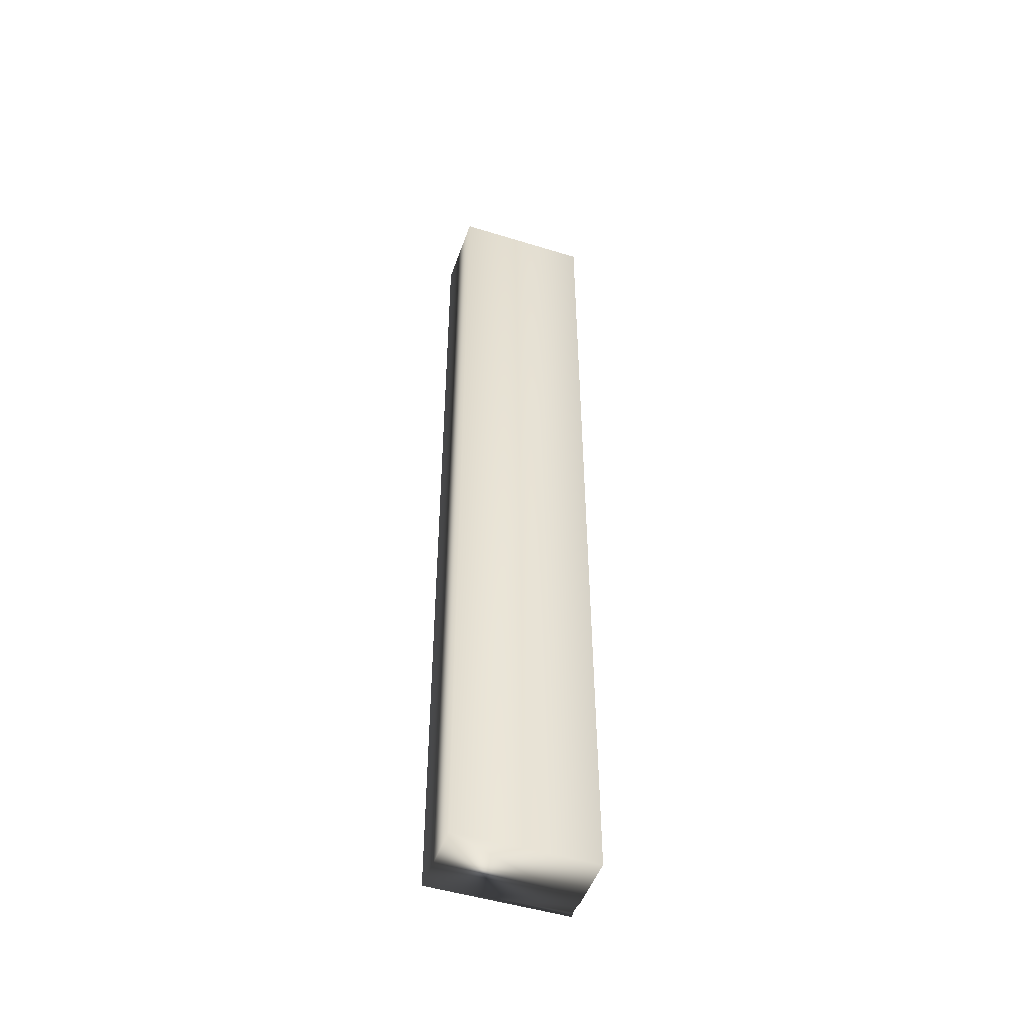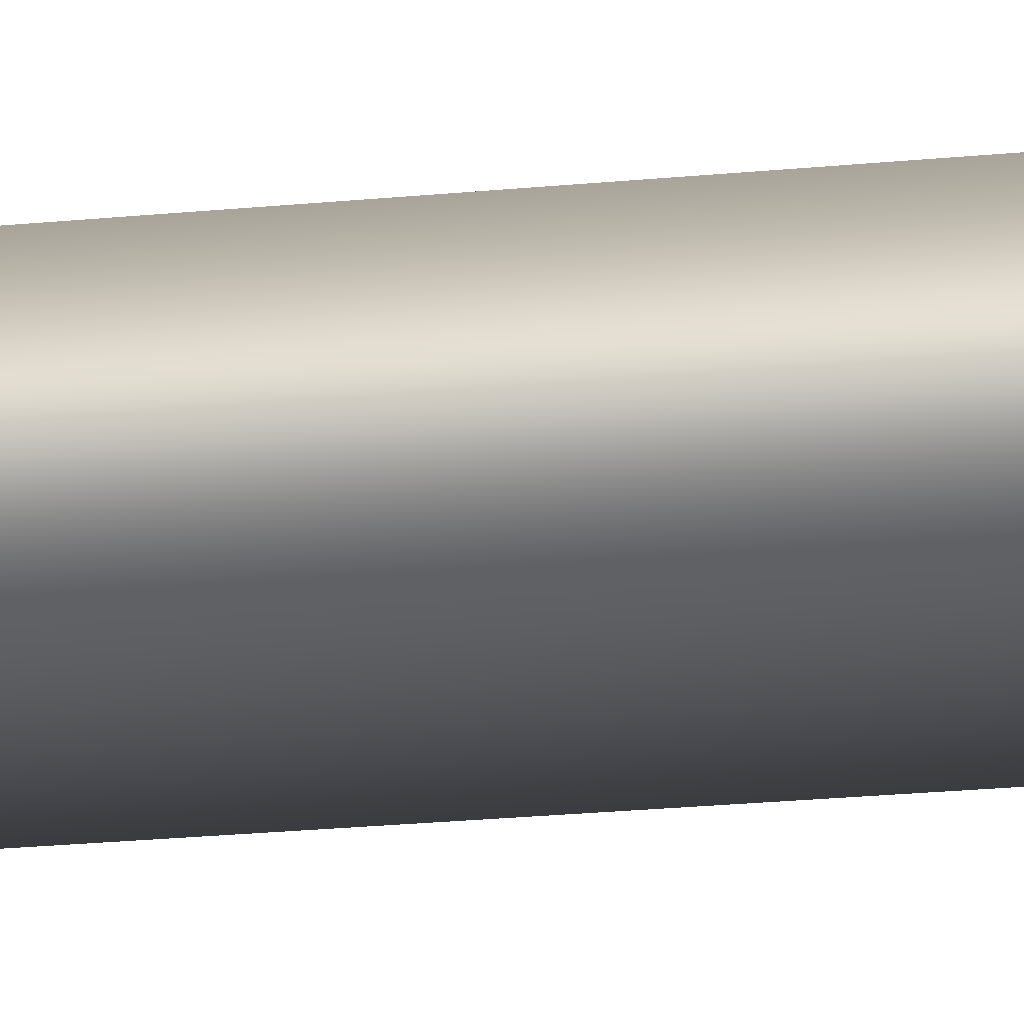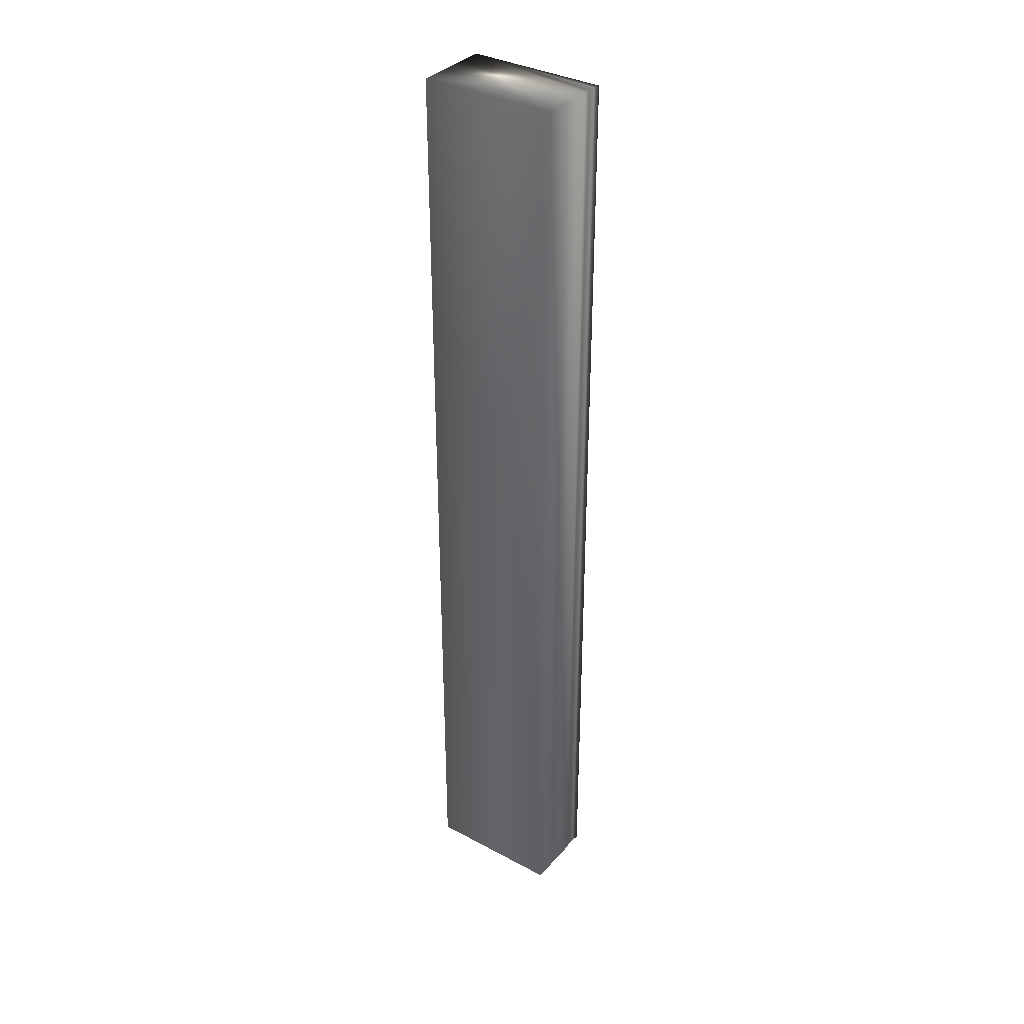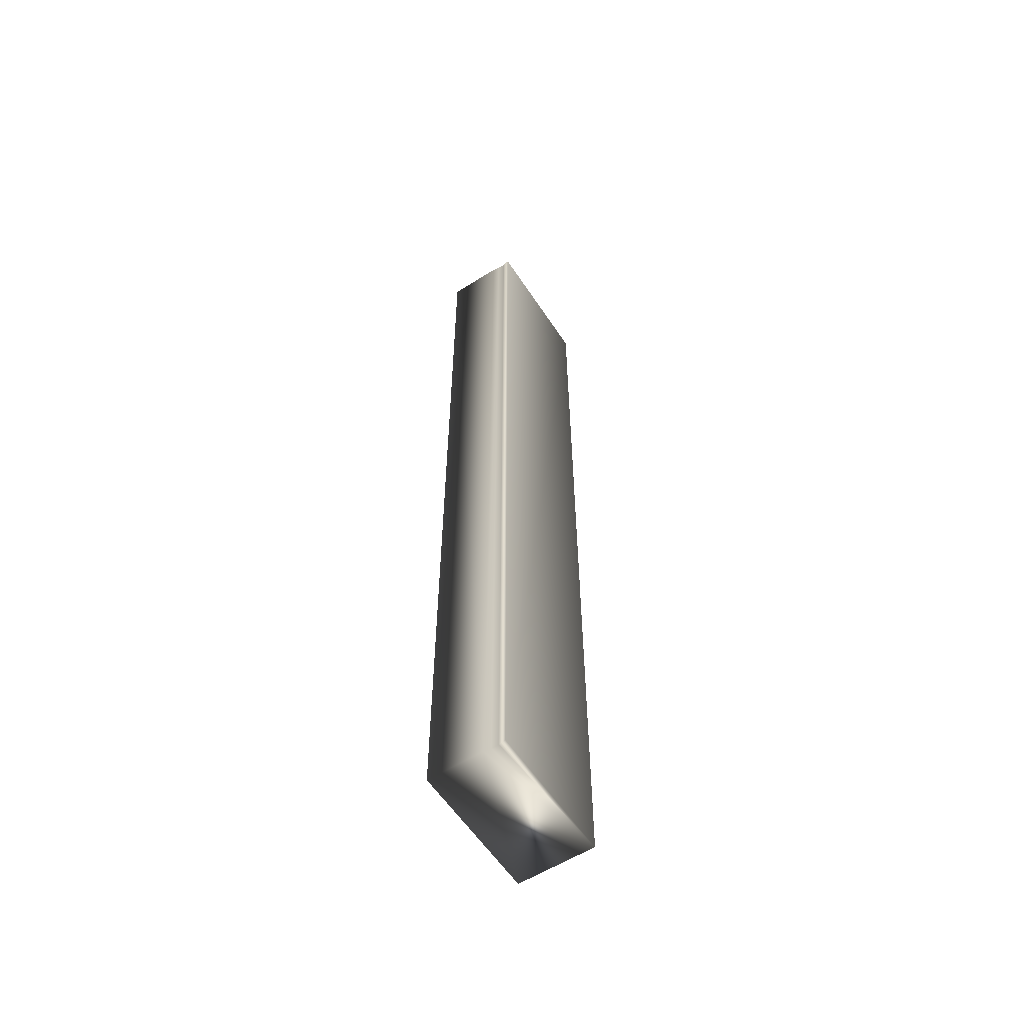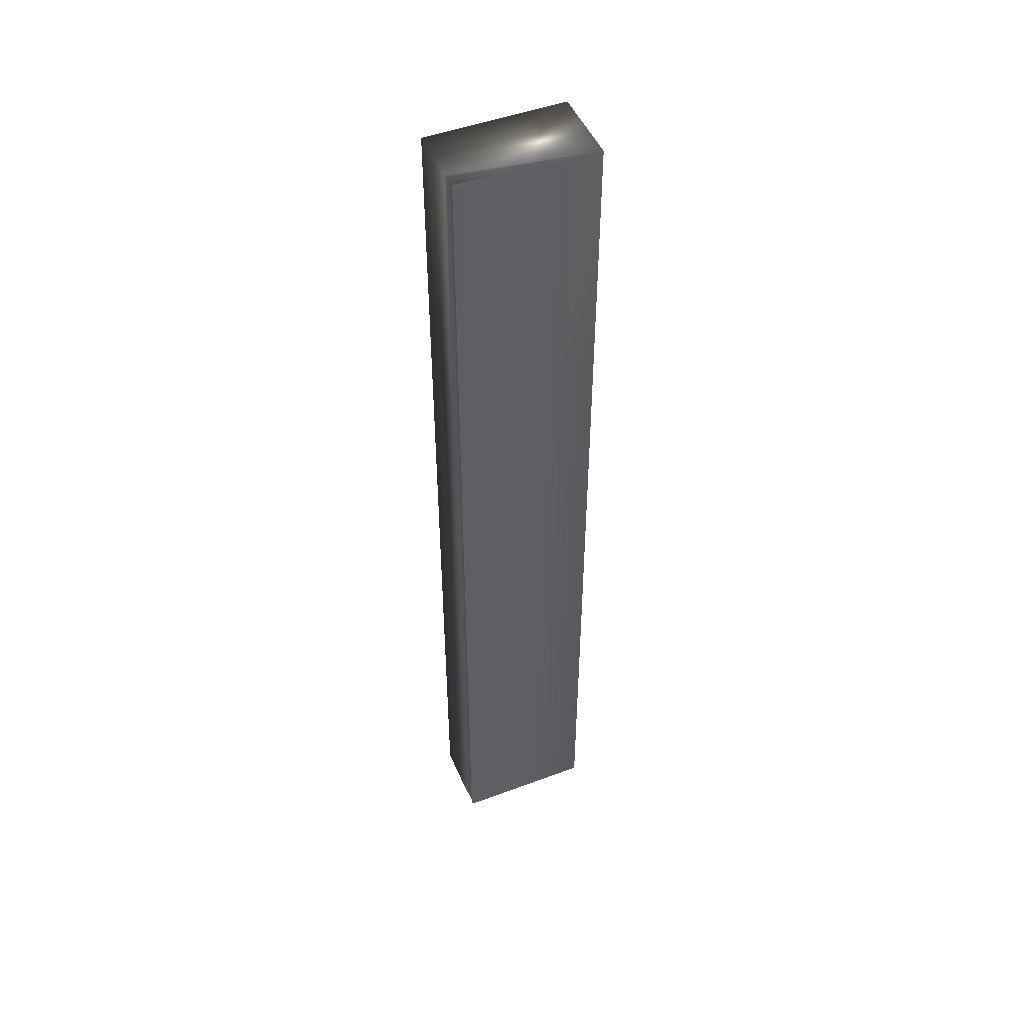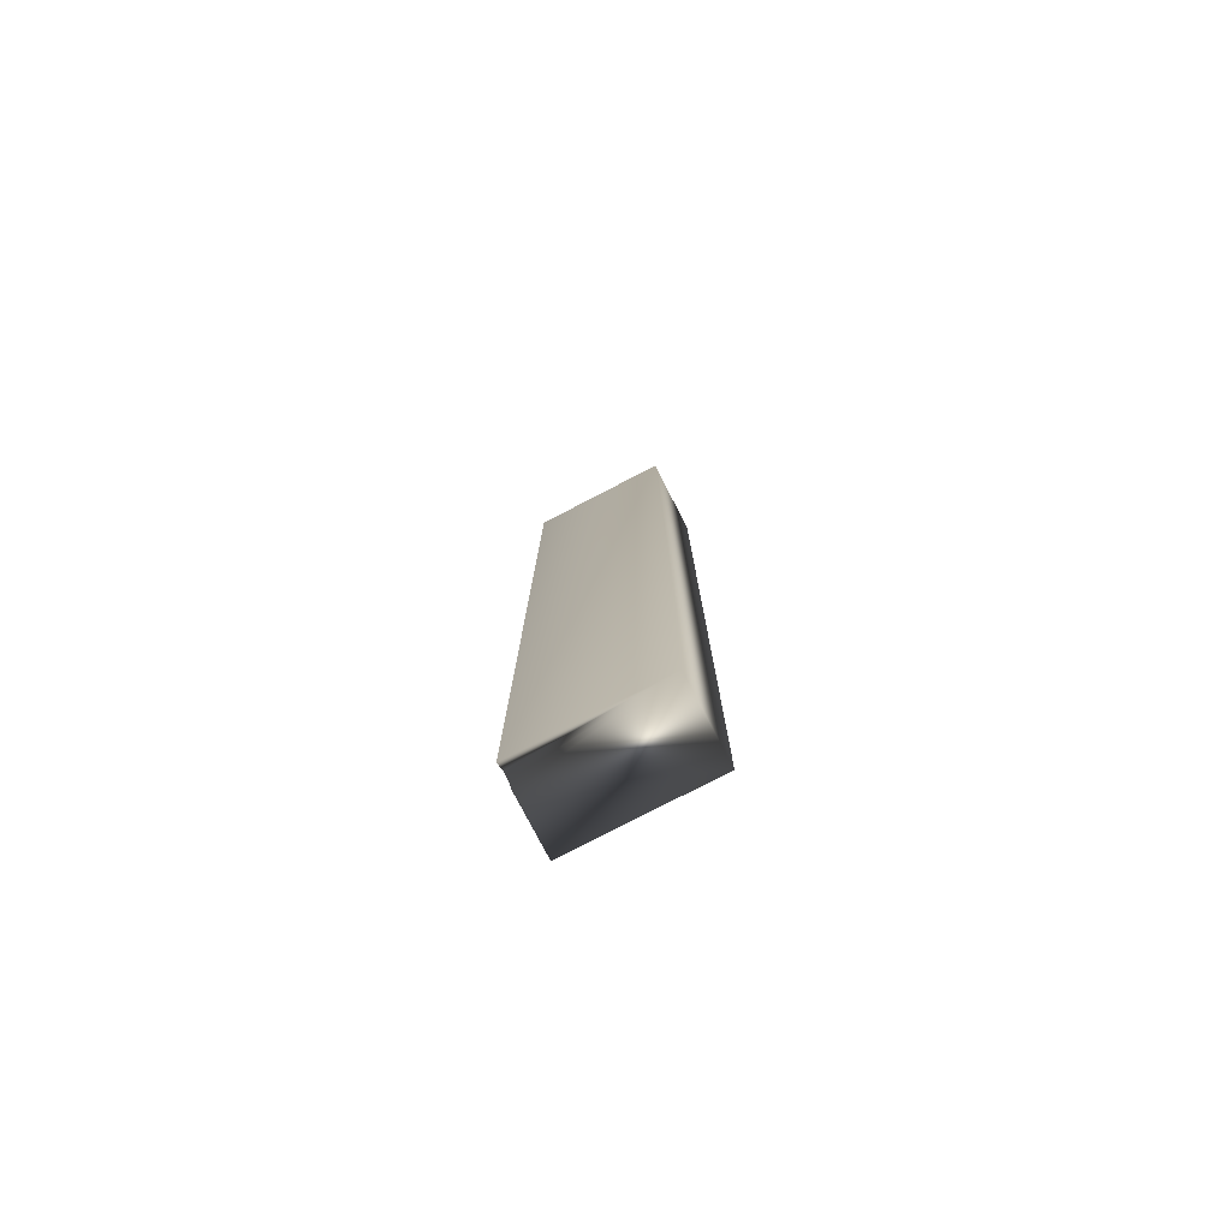
<metadata>
{"format":"obj","ext":"obj","renderer":"f3d","projection":"perspective","resolution":1024,"background":"white","views":[{"elev":-49.2,"azim":-18.9,"up":"+Z"},{"elev":-21.5,"azim":-79.8,"up":"+Y"},{"elev":35.2,"azim":35.4,"up":"+Z"},{"elev":-58.2,"azim":123.1,"up":"+Z"},{"elev":48.5,"azim":157.4,"up":"+Z"},{"elev":-77.9,"azim":-152.6,"up":"+Z"}]}
</metadata>
<code>
v 51.75 10.61 -141.7
v 51.75 10.4 -141.7
v 51.75 10.61 -145.3
v 51.75 10.4 -145.3
v 51.75 10.69 -145.3
v 51.75 10.69 -141.7
v 51.74 10.66 -145.3
v 51.74 10.66 -141.7
v 51.74 10.63 -141.7
v 51.74 10.63 -145.3
v 51.23 10.4 -145.3
v 51.23 10.69 -145.3
v 51.23 10.69 -141.7
v 51.23 10.4 -141.7
f 1 2 3
f 3 2 4
f 5 6 7
f 7 6 8
f 7 8 9
f 1 3 9
f 9 3 10
f 9 10 7
f 4 11 3
f 3 11 12
f 3 12 10
f 10 12 7
f 7 12 5
f 6 5 13
f 13 5 12
f 14 11 2
f 2 11 4
f 2 1 14
f 14 1 13
f 13 1 9
f 13 9 8
f 8 6 13
f 14 13 11
f 11 13 12

</code>
